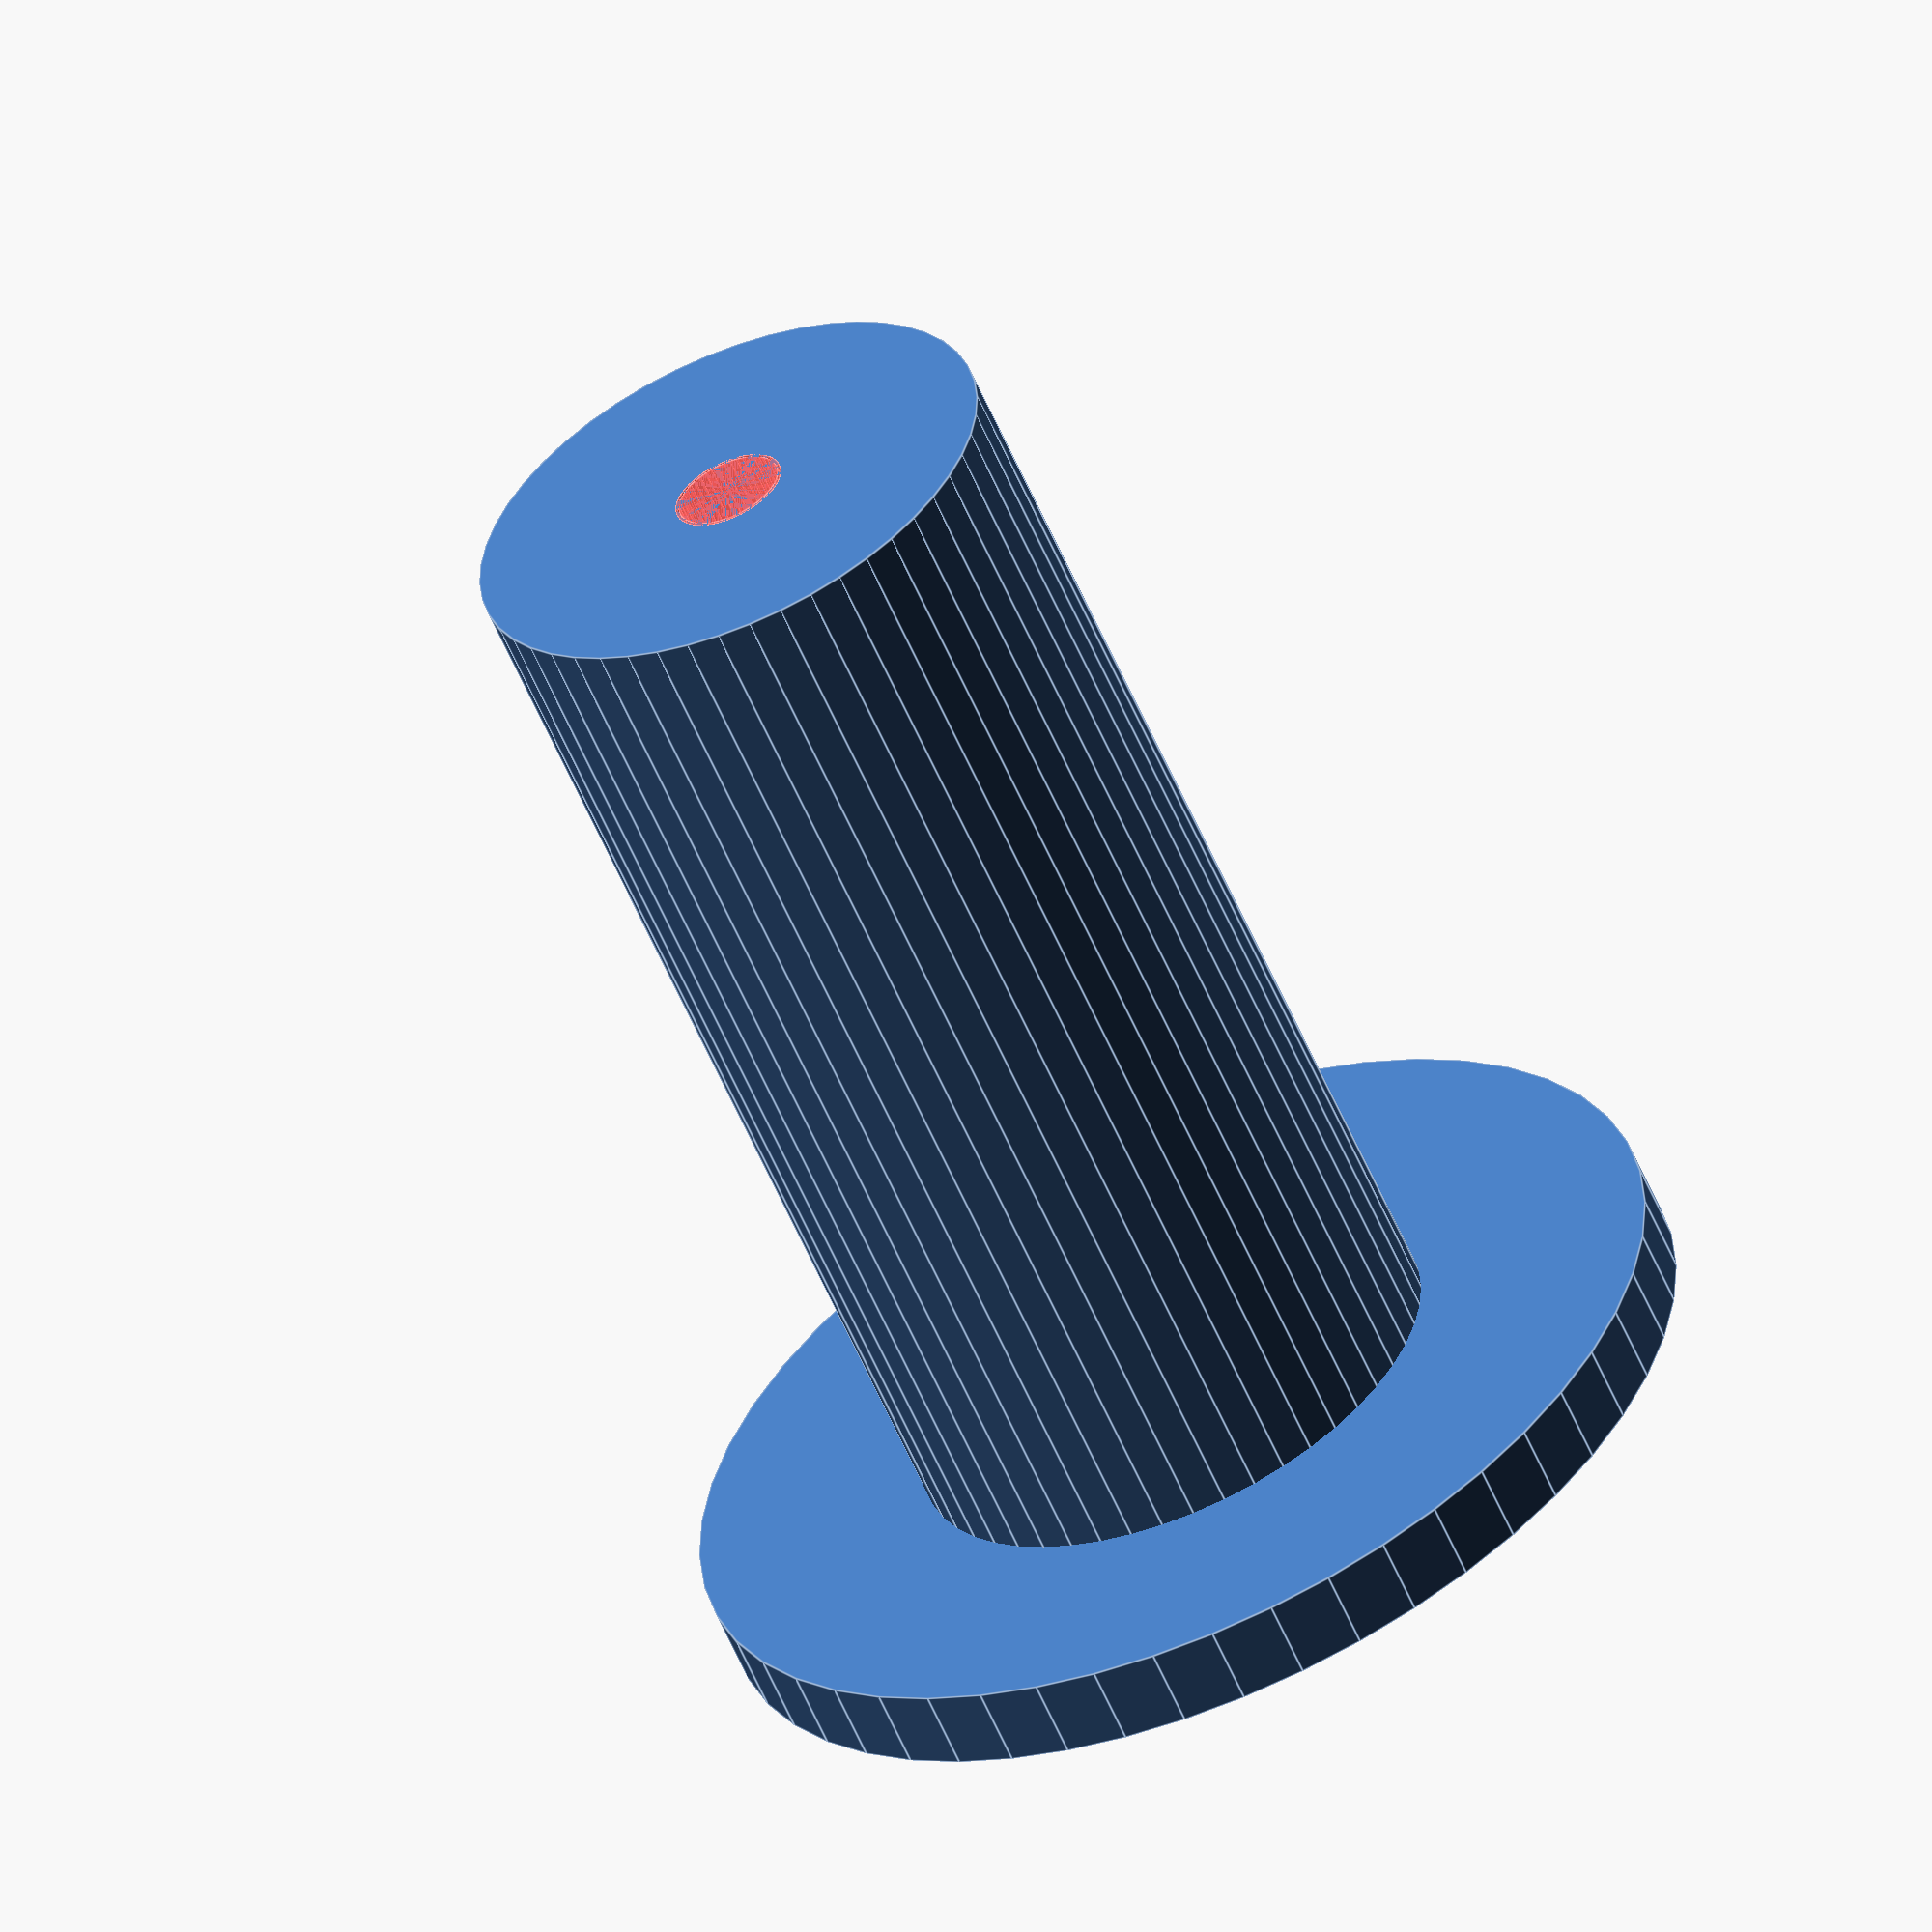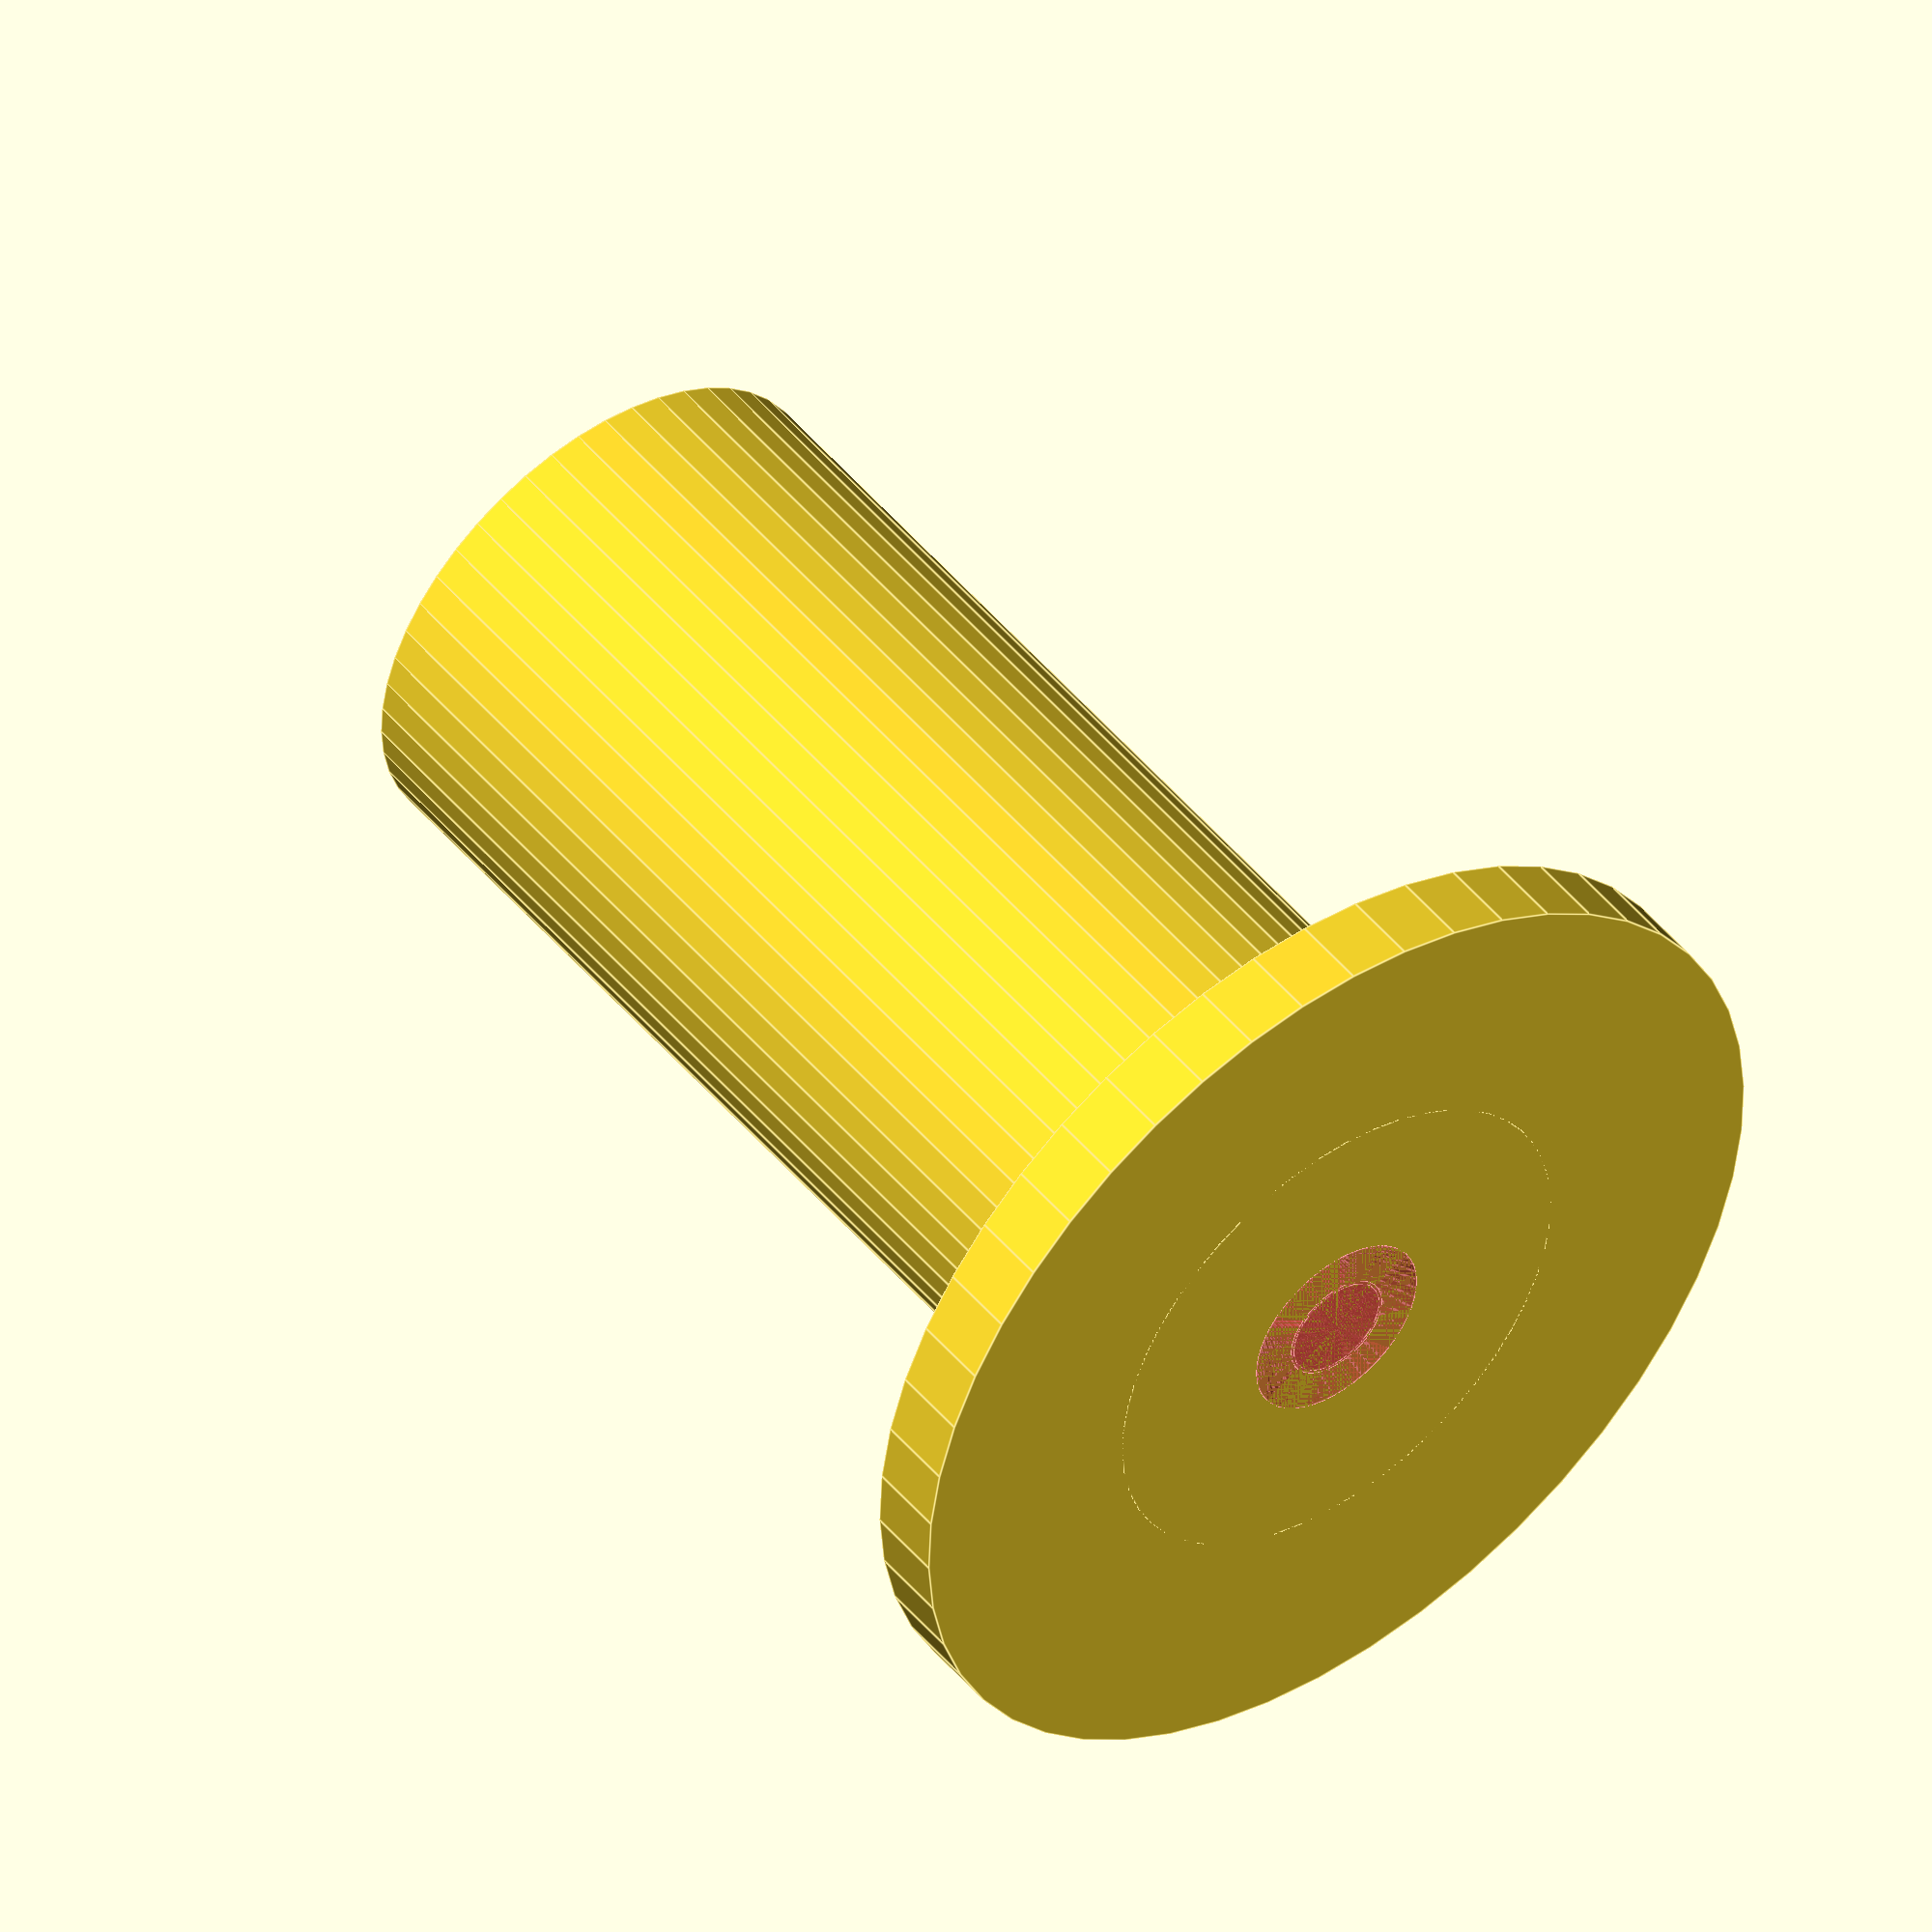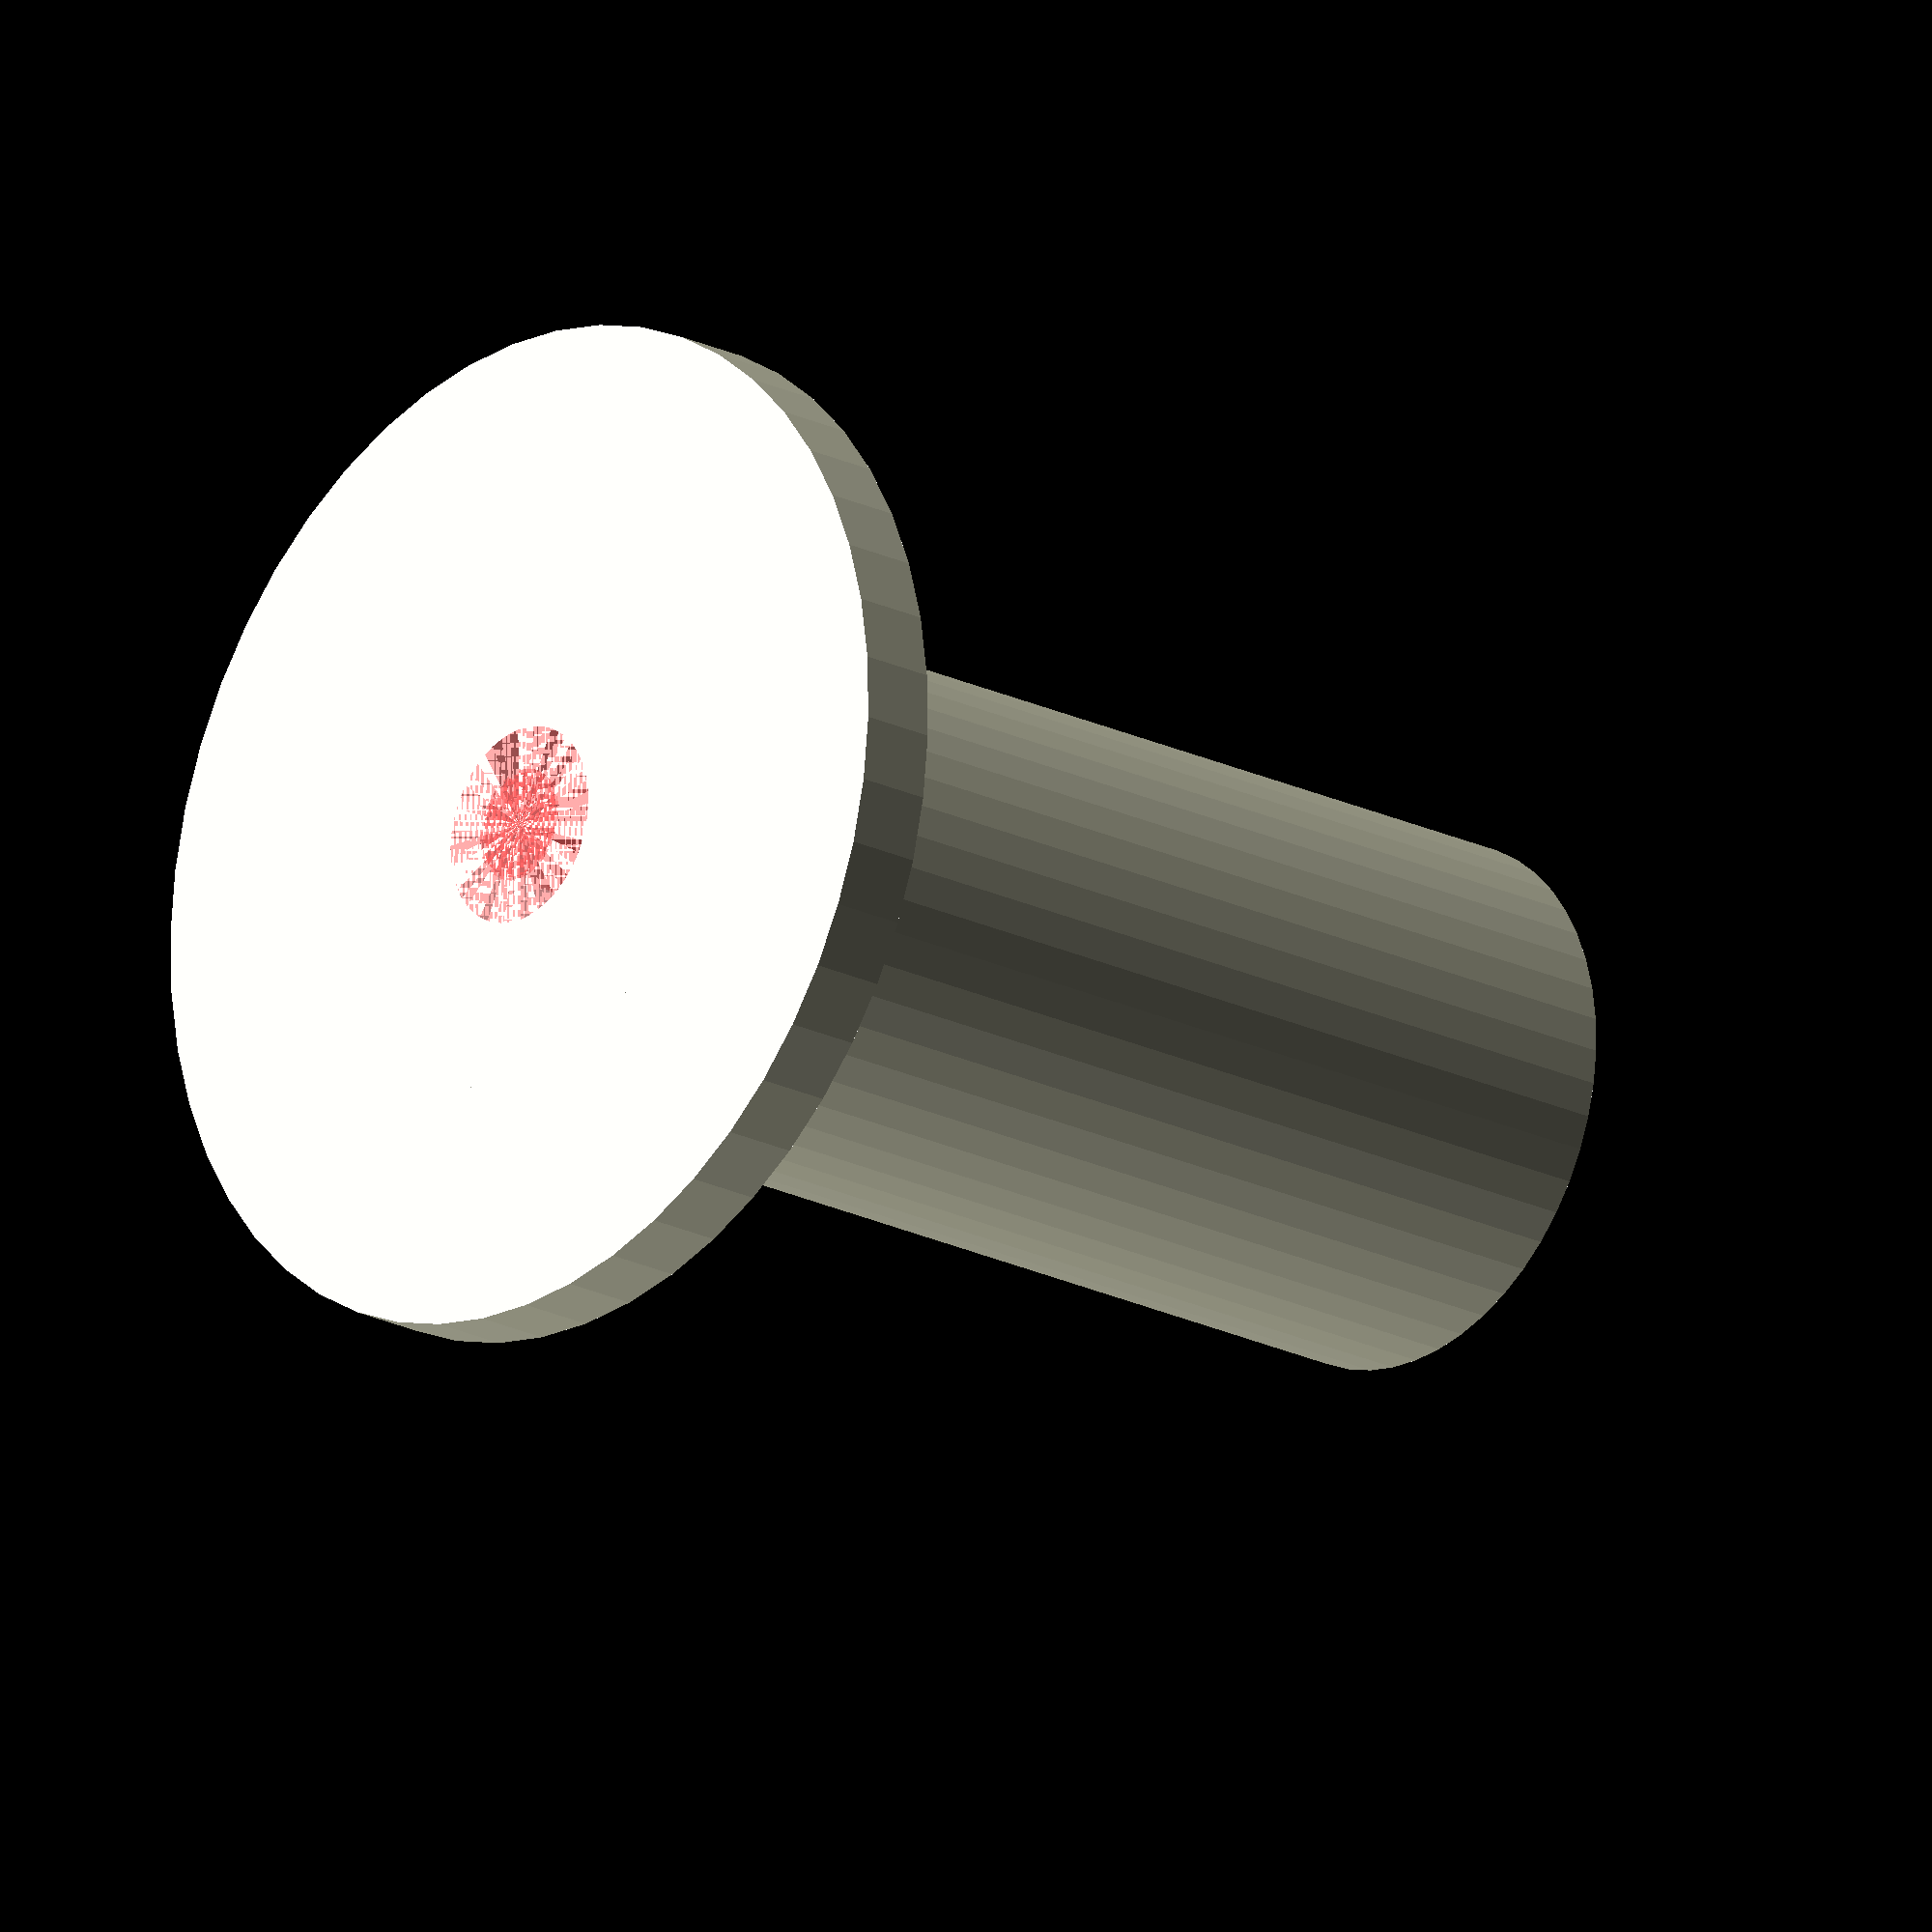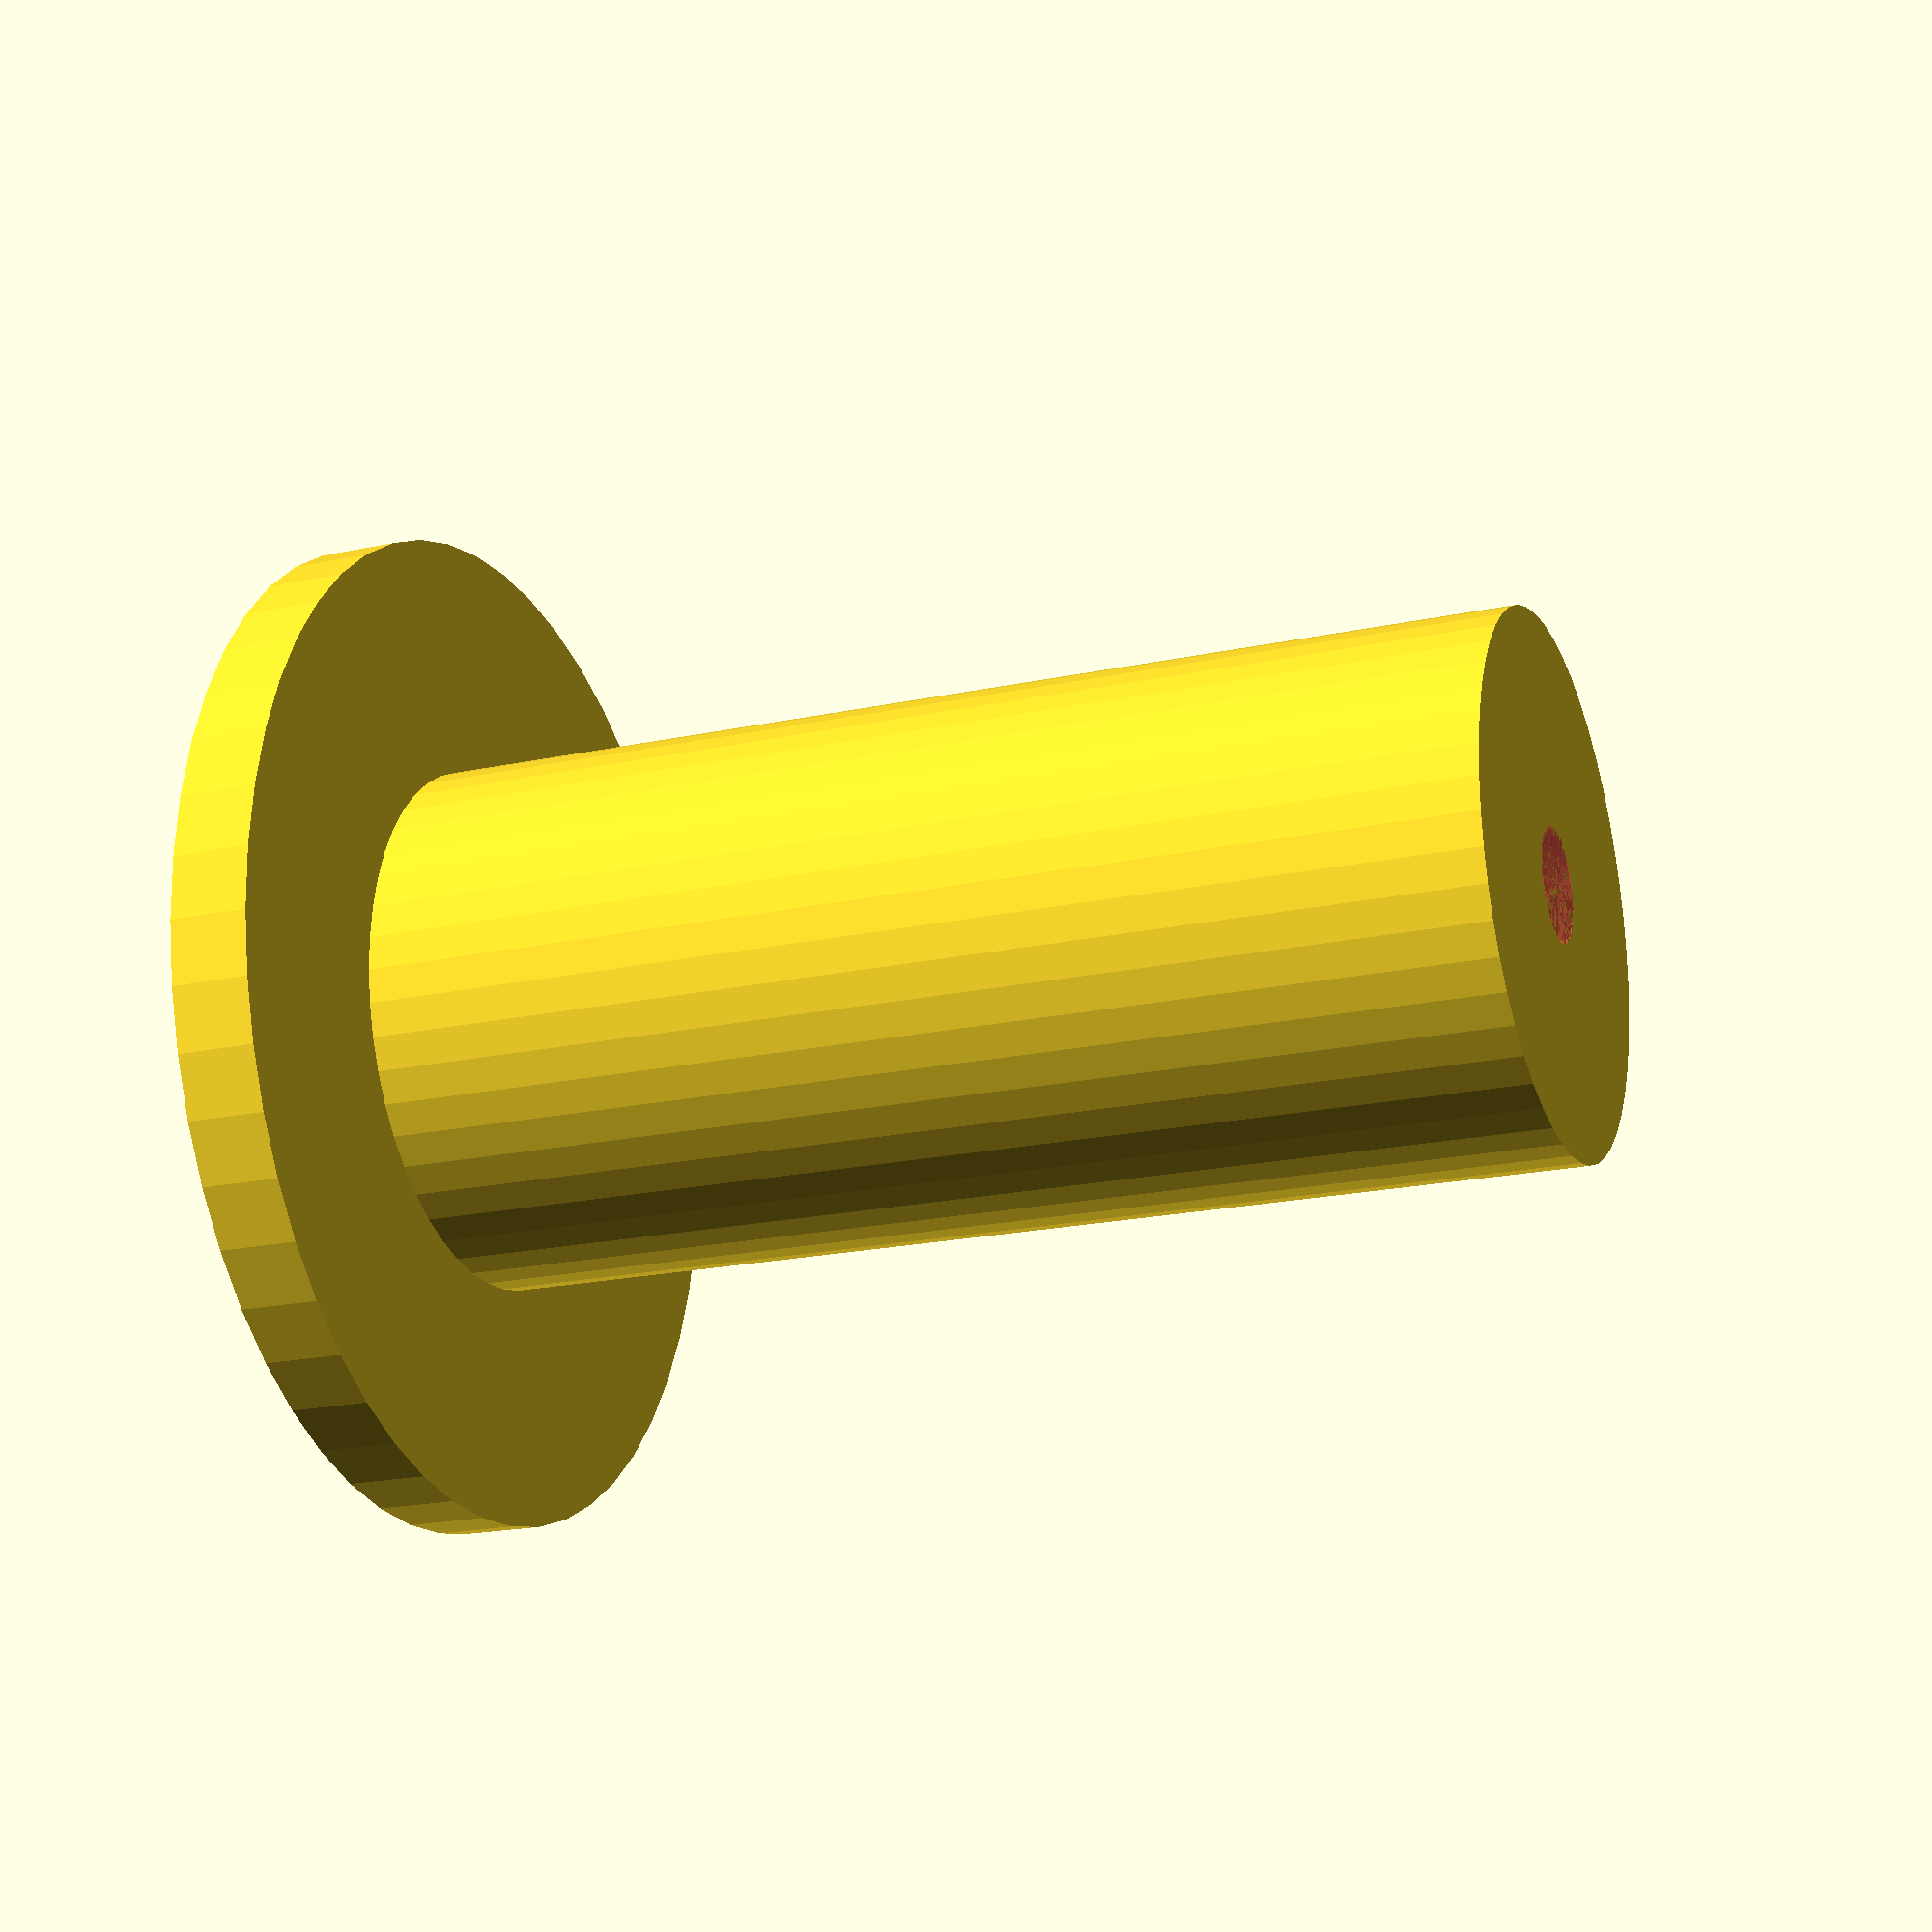
<openscad>
$fn = 50;


difference() {
	union() {
		translate(v = [0, 0, -45.0000000000]) {
			cylinder(h = 45, r = 10.0000000000);
		}
		translate(v = [0, 0, -3.0000000000]) {
			cylinder(h = 3, r = 19.0000000000);
		}
	}
	union() {
		translate(v = [0, 0, 0]) {
			rotate(a = [0, 0, 0]) {
				difference() {
					union() {
						#translate(v = [0, 0, -45.0000000000]) {
							cylinder(h = 45, r = 2.0000000000);
						}
						#translate(v = [0, 0, -3]) {
							cylinder(h = 3, r = 10.0000000000, r1 = 2.1250000000, r2 = 3.7500000000);
						}
						#translate(v = [0, 0, -45.0000000000]) {
							cylinder(h = 45, r = 2.1250000000);
						}
						#translate(v = [0, 0, -45.0000000000]) {
							cylinder(h = 45, r = 2.0000000000);
						}
					}
					union();
				}
			}
		}
	}
}
</openscad>
<views>
elev=58.2 azim=80.5 roll=203.0 proj=o view=edges
elev=311.6 azim=229.2 roll=322.5 proj=o view=edges
elev=200.0 azim=146.5 roll=132.8 proj=o view=solid
elev=20.3 azim=264.4 roll=111.6 proj=p view=wireframe
</views>
